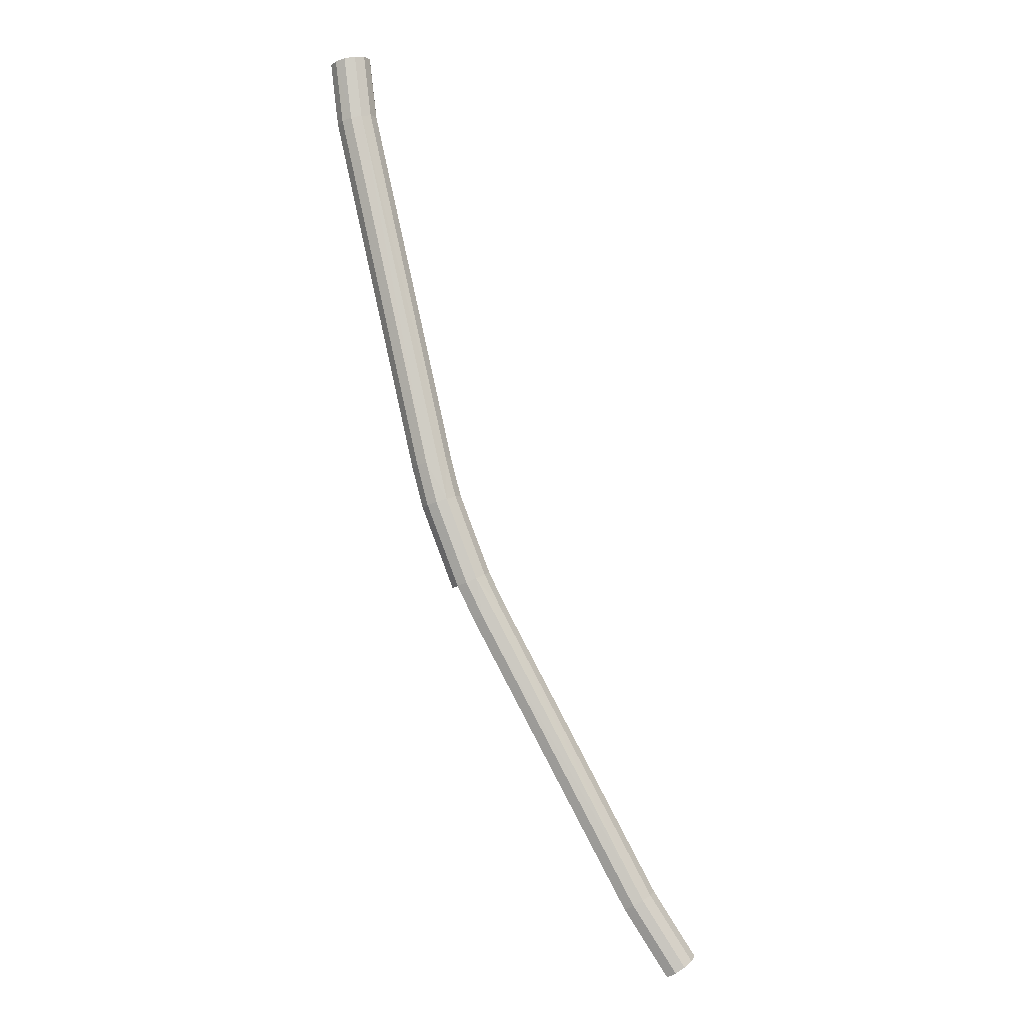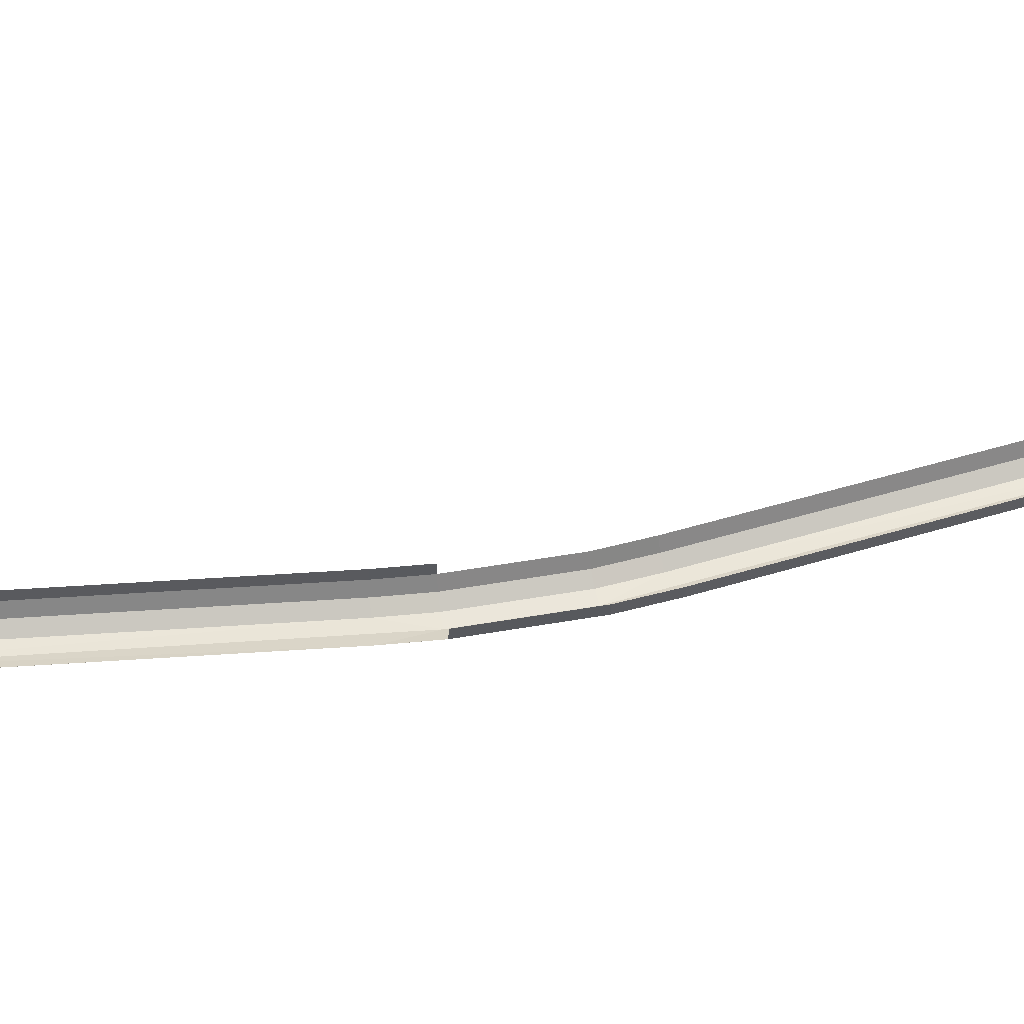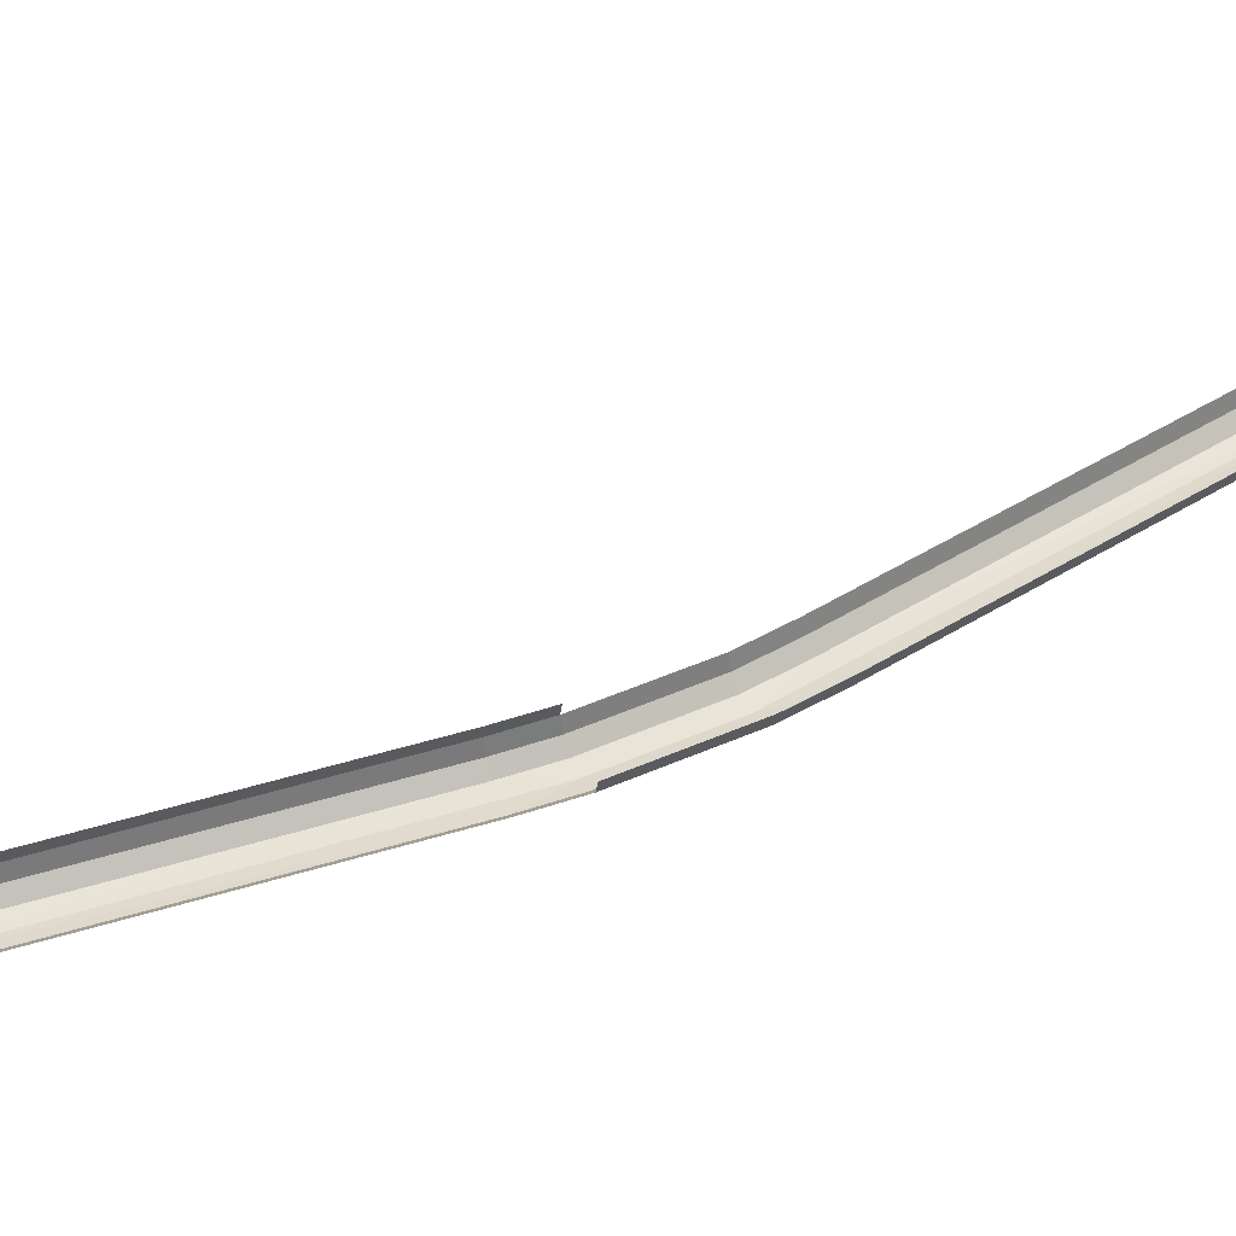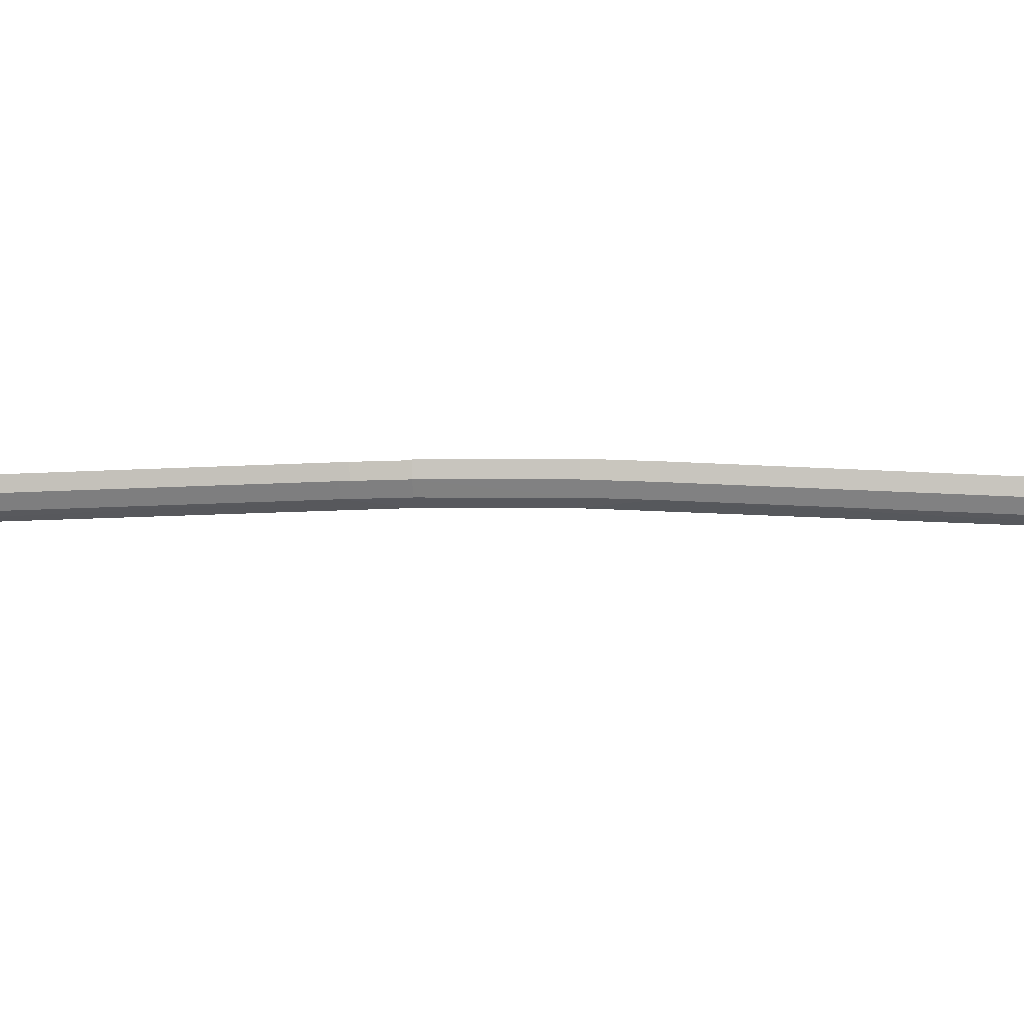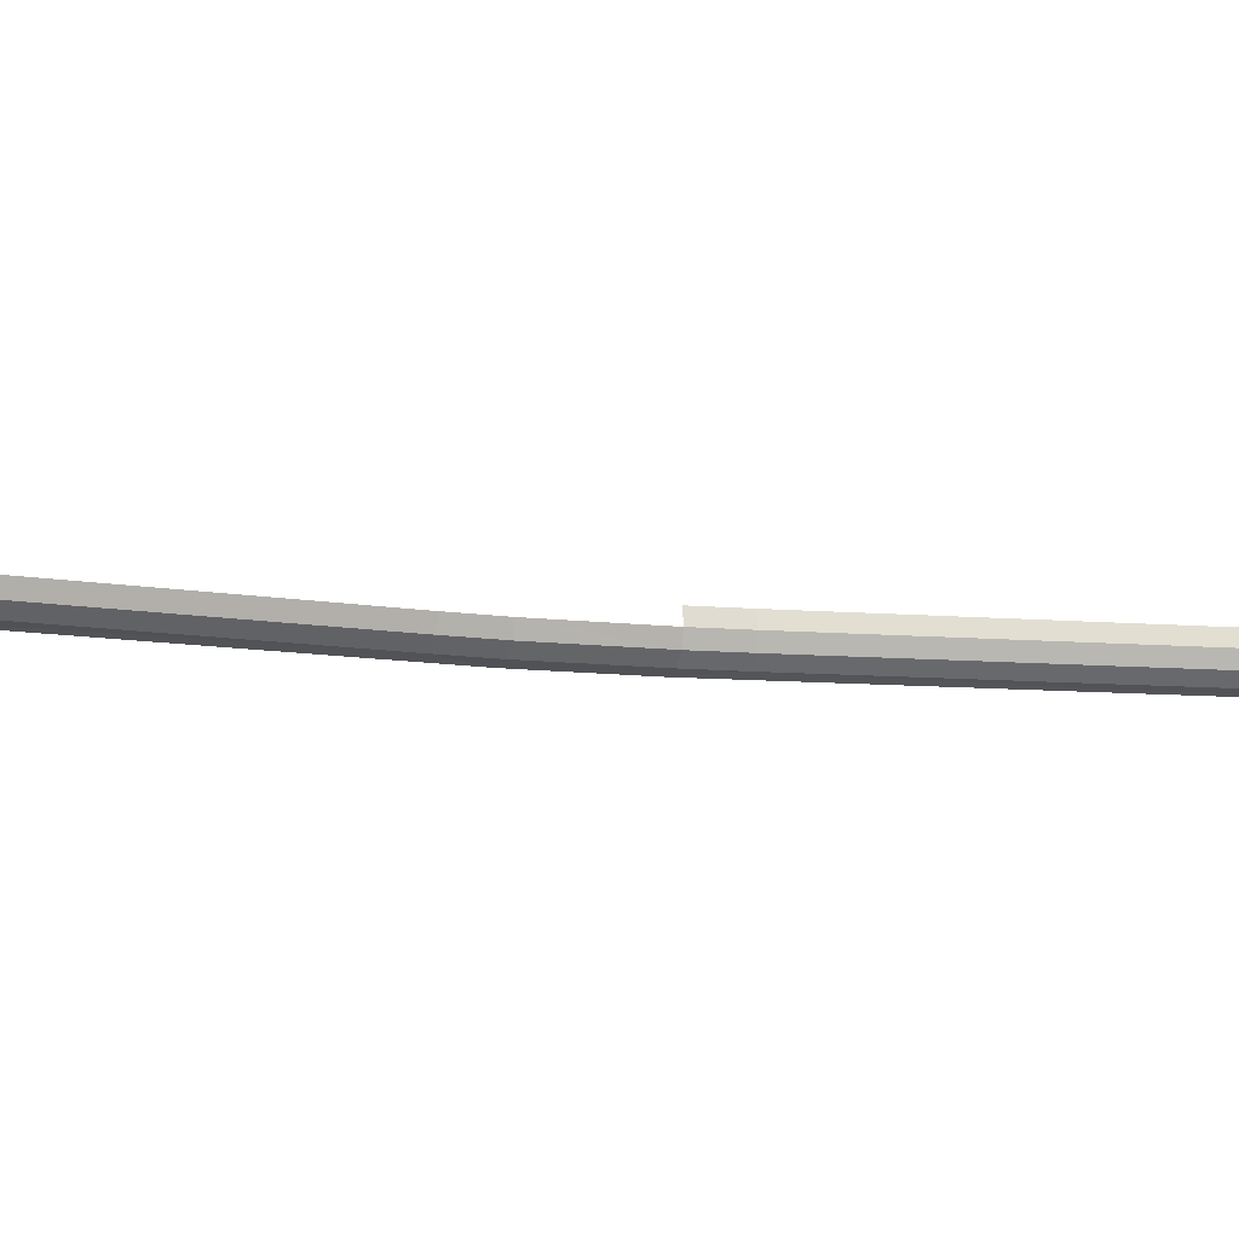
<metadata>
{"format":"obj","ext":"obj","renderer":"f3d","projection":"perspective","resolution":1024,"background":"white","views":[{"elev":-8.8,"azim":163.9,"up":"+Y"},{"elev":43.0,"azim":56.5,"up":"+Z"},{"elev":47.9,"azim":42.3,"up":"+Z"},{"elev":-15.3,"azim":68.5,"up":"+Z"},{"elev":-8.2,"azim":-133.6,"up":"+Z"}]}
</metadata>
<code>
o BM_LSling2
v 10.43 14.44 -36.34
v 8.113 14.87 -35.71
v 6.377 0.7687 -35.71
v 12.74 14.01 -35.71
v 10.43 14.44 -36.34
v 8.675 0.2624 -36.34
v 8.113 14.87 -35.71
v 6.42 15.18 -33.99
v 4.695 1.139 -33.99
v 14.43 13.7 -33.99
v 12.74 14.01 -35.71
v 10.97 -0.2441 -35.71
v 6.42 15.18 -33.99
v 5.8 15.3 -31.64
v 4.08 1.275 -31.64
v 15.05 13.58 -31.64
v 14.43 13.7 -33.99
v 12.66 -0.6147 -33.99
v 8.675 0.2624 -36.34
v 10.43 14.44 -36.34
v 6.377 0.7687 -35.71
v 10.97 -0.2441 -35.71
v 12.74 14.01 -35.71
v 8.675 0.2624 -36.34
v 6.377 0.7687 -35.71
v 8.113 14.87 -35.71
v 4.695 1.139 -33.99
v 12.66 -0.6147 -33.99
v 14.43 13.7 -33.99
v 10.97 -0.2441 -35.71
v 4.695 1.139 -33.99
v 6.42 15.18 -33.99
v 4.08 1.275 -31.64
v 13.27 -0.7505 -31.64
v 15.05 13.58 -31.64
v 12.66 -0.6147 -33.99
v 8.675 0.2624 -36.34
v 6.377 0.7687 -35.71
v -12.02 -79.18 -35.71
v -7.457 -80.34 -35.71
v 10.97 -0.2441 -35.71
v 8.675 0.2624 -36.34
v 6.377 0.7687 -35.71
v 4.695 1.139 -33.99
v -13.69 -78.75 -33.99
v 12.66 -0.6147 -33.99
v 10.97 -0.2441 -35.71
v -7.457 -80.34 -35.71
v 4.695 1.139 -33.99
v 4.08 1.275 -31.64
v -14.3 -78.6 -31.64
v 13.27 -0.7505 -31.64
v 12.66 -0.6147 -33.99
v -5.788 -80.76 -33.99
v -12.02 -79.18 -35.71
v 6.377 0.7687 -35.71
v -13.69 -78.75 -33.99
v -5.788 -80.76 -33.99
v 12.66 -0.6147 -33.99
v -7.457 -80.34 -35.71
v -13.69 -78.75 -33.99
v 4.695 1.139 -33.99
v -14.3 -78.6 -31.64
v -5.177 -80.91 -31.64
v 13.27 -0.7505 -31.64
v -5.788 -80.76 -33.99
v -12.11 -88.6 -36.34
v 8.675 0.2624 -36.34
v -12.02 -79.18 -35.71
v -7.457 -80.34 -35.71
v 8.675 0.2624 -36.34
v -12.11 -88.6 -36.34
v -12.02 -79.18 -35.71
v -13.69 -78.75 -33.99
v -15.99 -87.33 -33.99
v -5.788 -80.76 -33.99
v -7.457 -80.34 -35.71
v -9.88 -89.34 -35.71
v -13.69 -78.75 -33.99
v -14.3 -78.6 -31.64
v -16.59 -87.13 -31.64
v -5.177 -80.91 -31.64
v -5.788 -80.76 -33.99
v -8.243 -89.88 -33.99
v -12.02 -79.18 -35.71
v -14.35 -87.87 -35.71
v -12.11 -88.6 -36.34
v -14.35 -87.87 -35.71
v -12.02 -79.18 -35.71
v -15.99 -87.33 -33.99
v -7.457 -80.34 -35.71
v -12.11 -88.6 -36.34
v -9.88 -89.34 -35.71
v -15.99 -87.33 -33.99
v -13.69 -78.75 -33.99
v -16.59 -87.13 -31.64
v -8.243 -89.88 -33.99
v -5.788 -80.76 -33.99
v -9.88 -89.34 -35.71
v -7.644 -90.07 -31.64
v -5.177 -80.91 -31.64
v -8.243 -89.88 -33.99
v -19.12 -106.5 -36.34
v -12.11 -88.6 -36.34
v -14.35 -87.87 -35.71
v -21.27 -105.5 -35.71
v -14.35 -87.87 -35.71
v -15.99 -87.33 -33.99
v -16.97 -107.5 -35.71
v -9.88 -89.34 -35.71
v -12.11 -88.6 -36.34
v -22.84 -104.8 -33.99
v -15.99 -87.33 -33.99
v -16.59 -87.13 -31.64
v -15.4 -108.2 -33.99
v -8.243 -89.88 -33.99
v -9.88 -89.34 -35.71
v -14.82 -108.4 -31.64
v -7.644 -90.07 -31.64
v -8.243 -89.88 -33.99
v -21.27 -105.5 -35.71
v -19.12 -106.5 -36.34
v -14.35 -87.87 -35.71
v -22.84 -104.8 -33.99
v -21.27 -105.5 -35.71
v -15.99 -87.33 -33.99
v -19.12 -106.5 -36.34
v -16.97 -107.5 -35.71
v -12.11 -88.6 -36.34
v -23.42 -104.6 -31.64
v -22.84 -104.8 -33.99
v -16.59 -87.13 -31.64
v -16.97 -107.5 -35.71
v -15.4 -108.2 -33.99
v -9.88 -89.34 -35.71
v -15.4 -108.2 -33.99
v -14.82 -108.4 -31.64
v -8.243 -89.88 -33.99
v -19.12 -106.5 -36.34
v -21.27 -105.5 -35.71
v -25 -113 -35.71
v -25 -113 -35.71
v -21.27 -105.5 -35.71
v -22.84 -104.8 -33.99
v -26.53 -112.2 -33.99
v -22.84 -104.8 -33.99
v -23.42 -104.6 -31.64
v -20.82 -115.1 -35.71
v -16.97 -107.5 -35.71
v -19.12 -106.5 -36.34
v -19.29 -115.9 -33.99
v -15.4 -108.2 -33.99
v -16.97 -107.5 -35.71
v -23.42 -104.6 -31.64
v -22.84 -104.8 -29.28
v -26.53 -112.2 -29.28
v -26.53 -112.2 -33.99
v -25 -113 -35.71
v -22.84 -104.8 -33.99
v -27.09 -111.9 -31.64
v -26.53 -112.2 -33.99
v -23.42 -104.6 -31.64
v -27.09 -111.9 -31.64
v -23.42 -104.6 -31.64
v -26.53 -112.2 -29.28
v -20.82 -115.1 -35.71
v -19.29 -115.9 -33.99
v -16.97 -107.5 -35.71
v -58.42 -178.8 -36.34
v -19.12 -106.5 -36.34
v -25 -113 -35.71
v -20.82 -115.1 -35.71
v -19.12 -106.5 -36.34
v -58.42 -178.8 -36.34
v -60.46 -177.6 -35.71
v -25 -113 -35.71
v -26.53 -112.2 -33.99
v -61.96 -176.8 -33.99
v -26.53 -112.2 -33.99
v -27.09 -111.9 -31.64
v -27.09 -111.9 -31.64
v -26.53 -112.2 -29.28
v -61.96 -176.8 -29.28
v -54.88 -180.8 -33.99
v -19.29 -115.9 -33.99
v -20.82 -115.1 -35.71
v -25 -113 -35.71
v -60.46 -177.6 -35.71
v -58.42 -178.8 -36.34
v -61.96 -176.8 -33.99
v -60.46 -177.6 -35.71
v -26.53 -112.2 -33.99
v -62.51 -176.5 -31.64
v -61.96 -176.8 -33.99
v -27.09 -111.9 -31.64
v -20.82 -115.1 -35.71
v -58.42 -178.8 -36.34
v -56.37 -180 -35.71
v -62.51 -176.5 -31.64
v -27.09 -111.9 -31.64
v -61.96 -176.8 -29.28
v -56.37 -180 -35.71
v -54.88 -180.8 -33.99
v -20.82 -115.1 -35.71
v -70.27 -192.5 -35.71
v -60.46 -177.6 -35.71
v -61.96 -176.8 -33.99
v -68.33 -193.8 -36.34
v -58.42 -178.8 -36.34
v -60.46 -177.6 -35.71
v -71.69 -191.5 -33.99
v -61.96 -176.8 -33.99
v -62.51 -176.5 -31.64
v -66.38 -195.1 -35.71
v -56.37 -180 -35.71
v -58.42 -178.8 -36.34
v -62.51 -176.5 -31.64
v -61.96 -176.8 -29.28
v -71.69 -191.5 -29.28
v -64.96 -196.1 -33.99
v -54.88 -180.8 -33.99
v -56.37 -180 -35.71
v -71.69 -191.5 -33.99
v -70.27 -192.5 -35.71
v -61.96 -176.8 -33.99
v -70.27 -192.5 -35.71
v -68.33 -193.8 -36.34
v -60.46 -177.6 -35.71
v -72.21 -191.2 -31.64
v -71.69 -191.5 -33.99
v -62.51 -176.5 -31.64
v -68.33 -193.8 -36.34
v -66.38 -195.1 -35.71
v -58.42 -178.8 -36.34
v -72.21 -191.2 -31.64
v -62.51 -176.5 -31.64
v -71.69 -191.5 -29.28
v -66.38 -195.1 -35.71
v -64.96 -196.1 -33.99
v -56.37 -180 -35.71
f 3 2 1
f 6 5 4
f 9 8 7
f 12 11 10
f 15 14 13
f 18 17 16
f 21 20 19
f 24 23 22
f 27 26 25
f 30 29 28
f 33 32 31
f 36 35 34
f 39 38 37
f 42 41 40
f 45 44 43
f 48 47 46
f 51 50 49
f 54 53 52
f 57 56 55
f 60 59 58
f 63 62 61
f 66 65 64
f 69 68 67
f 72 71 70
f 75 74 73
f 78 77 76
f 81 80 79
f 84 83 82
f 87 86 85
f 90 89 88
f 93 92 91
f 96 95 94
f 99 98 97
f 102 101 100
f 105 104 103
f 108 107 106
f 111 110 109
f 114 113 112
f 117 116 115
f 120 119 118
f 123 122 121
f 126 125 124
f 129 128 127
f 132 131 130
f 135 134 133
f 138 137 136
f 141 140 139
f 144 143 142
f 147 146 145
f 150 149 148
f 153 152 151
f 156 155 154
f 159 158 157
f 162 161 160
f 165 164 163
f 168 167 166
f 171 170 169
f 174 173 172
f 177 176 175
f 180 179 178
f 183 182 181
f 186 185 184
f 189 188 187
f 192 191 190
f 195 194 193
f 198 197 196
f 201 200 199
f 204 203 202
f 207 206 205
f 210 209 208
f 213 212 211
f 216 215 214
f 219 218 217
f 222 221 220
f 225 224 223
f 228 227 226
f 231 230 229
f 234 233 232
f 237 236 235
f 240 239 238

</code>
